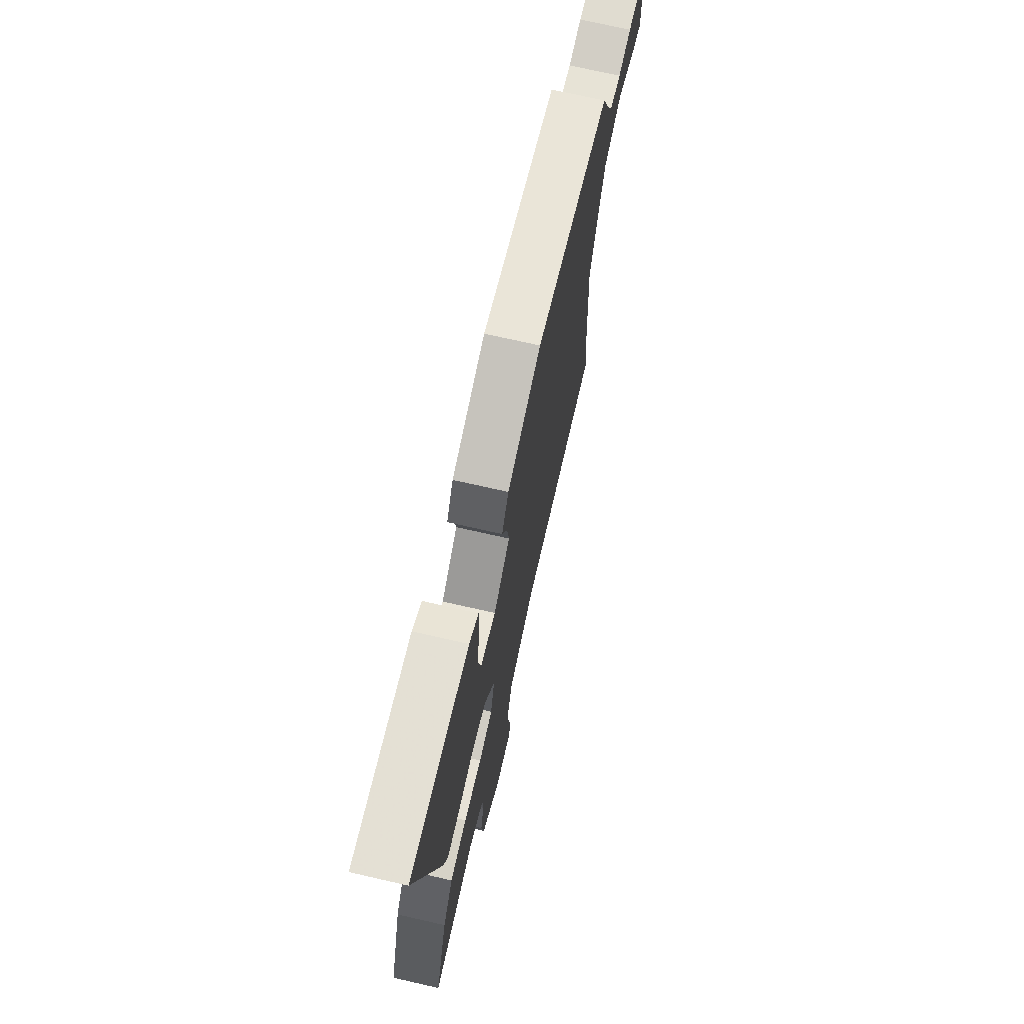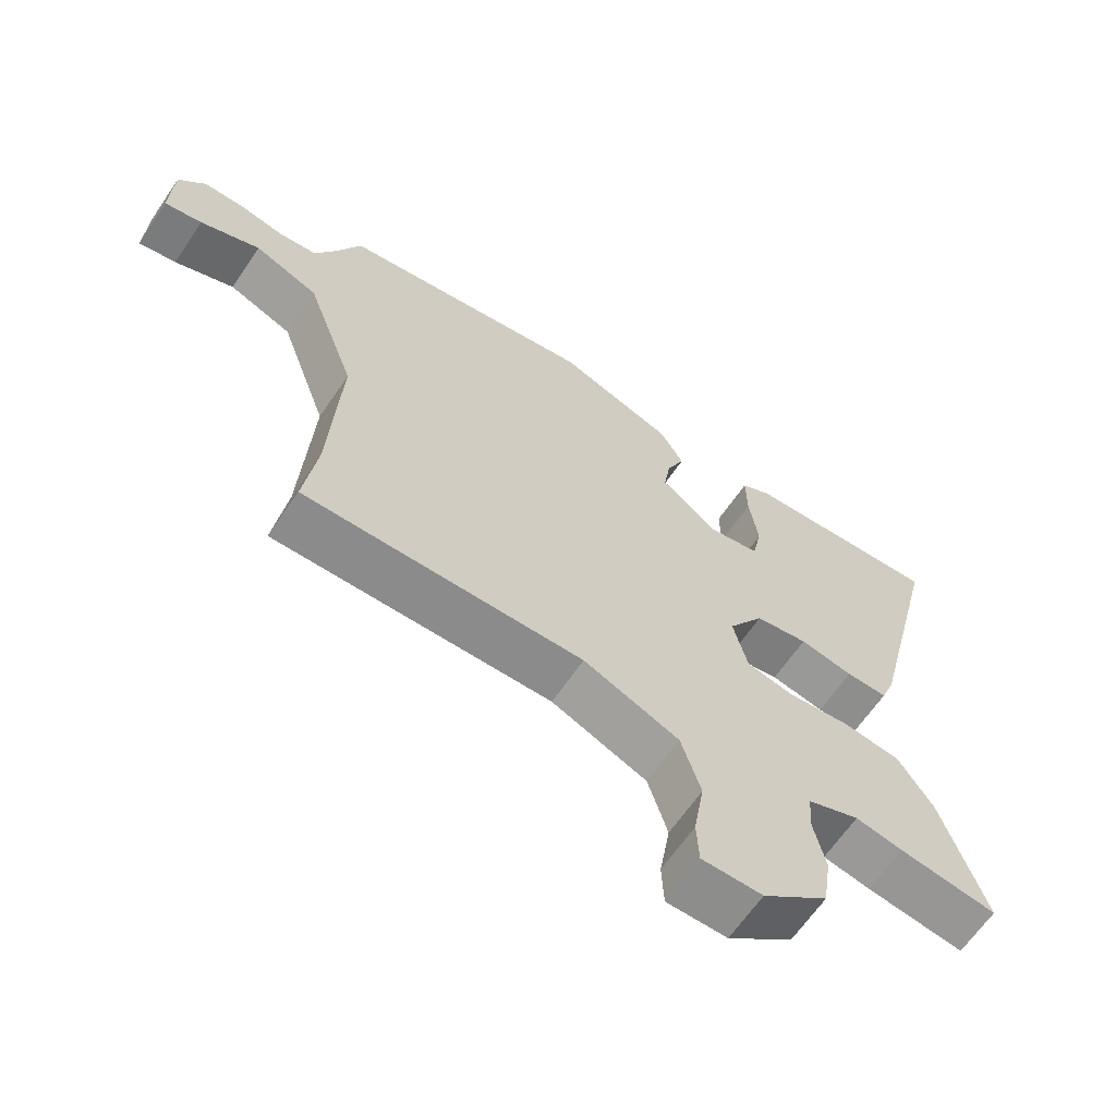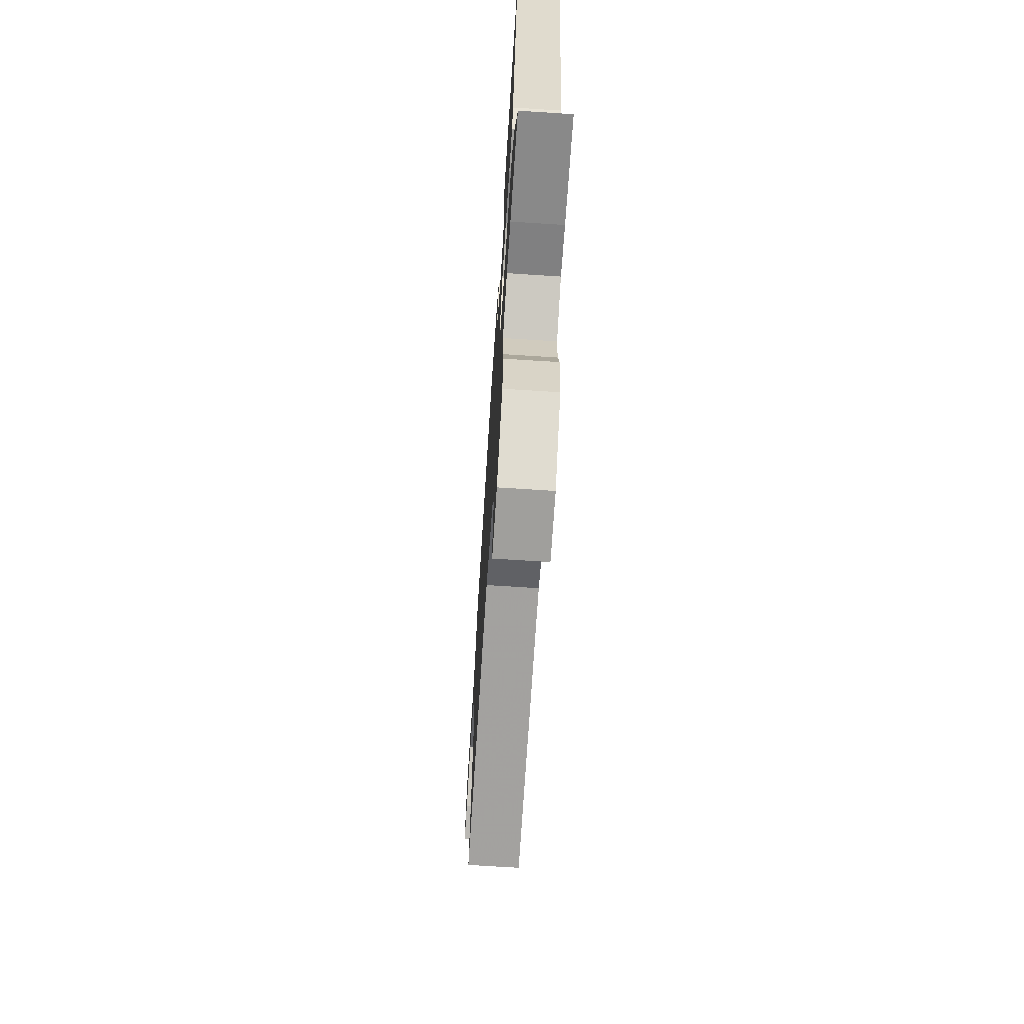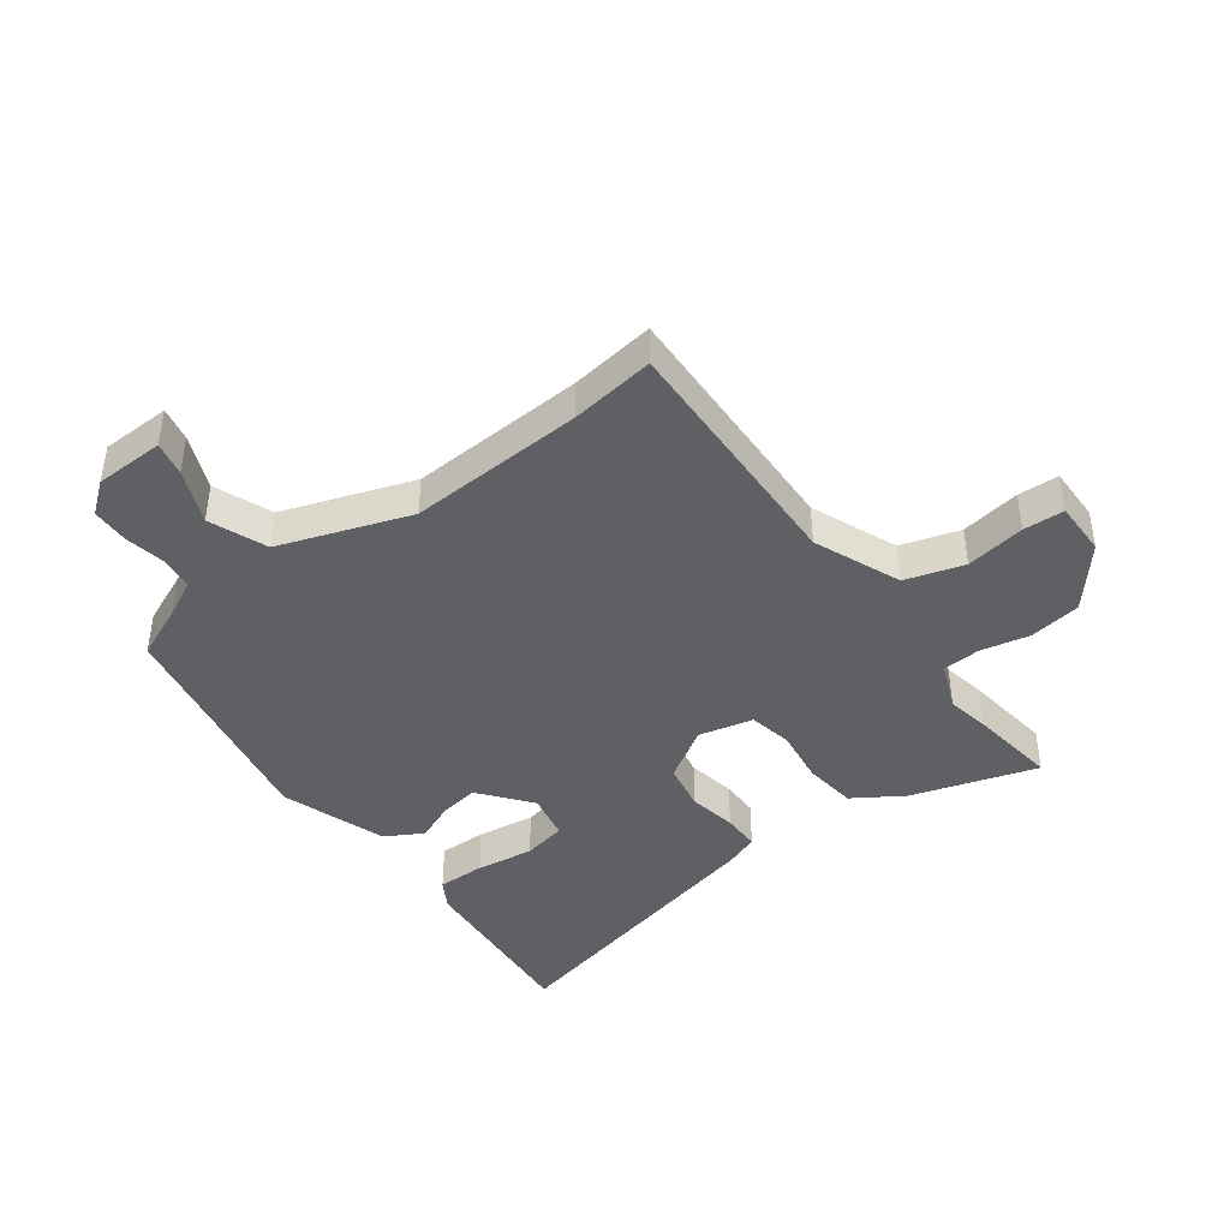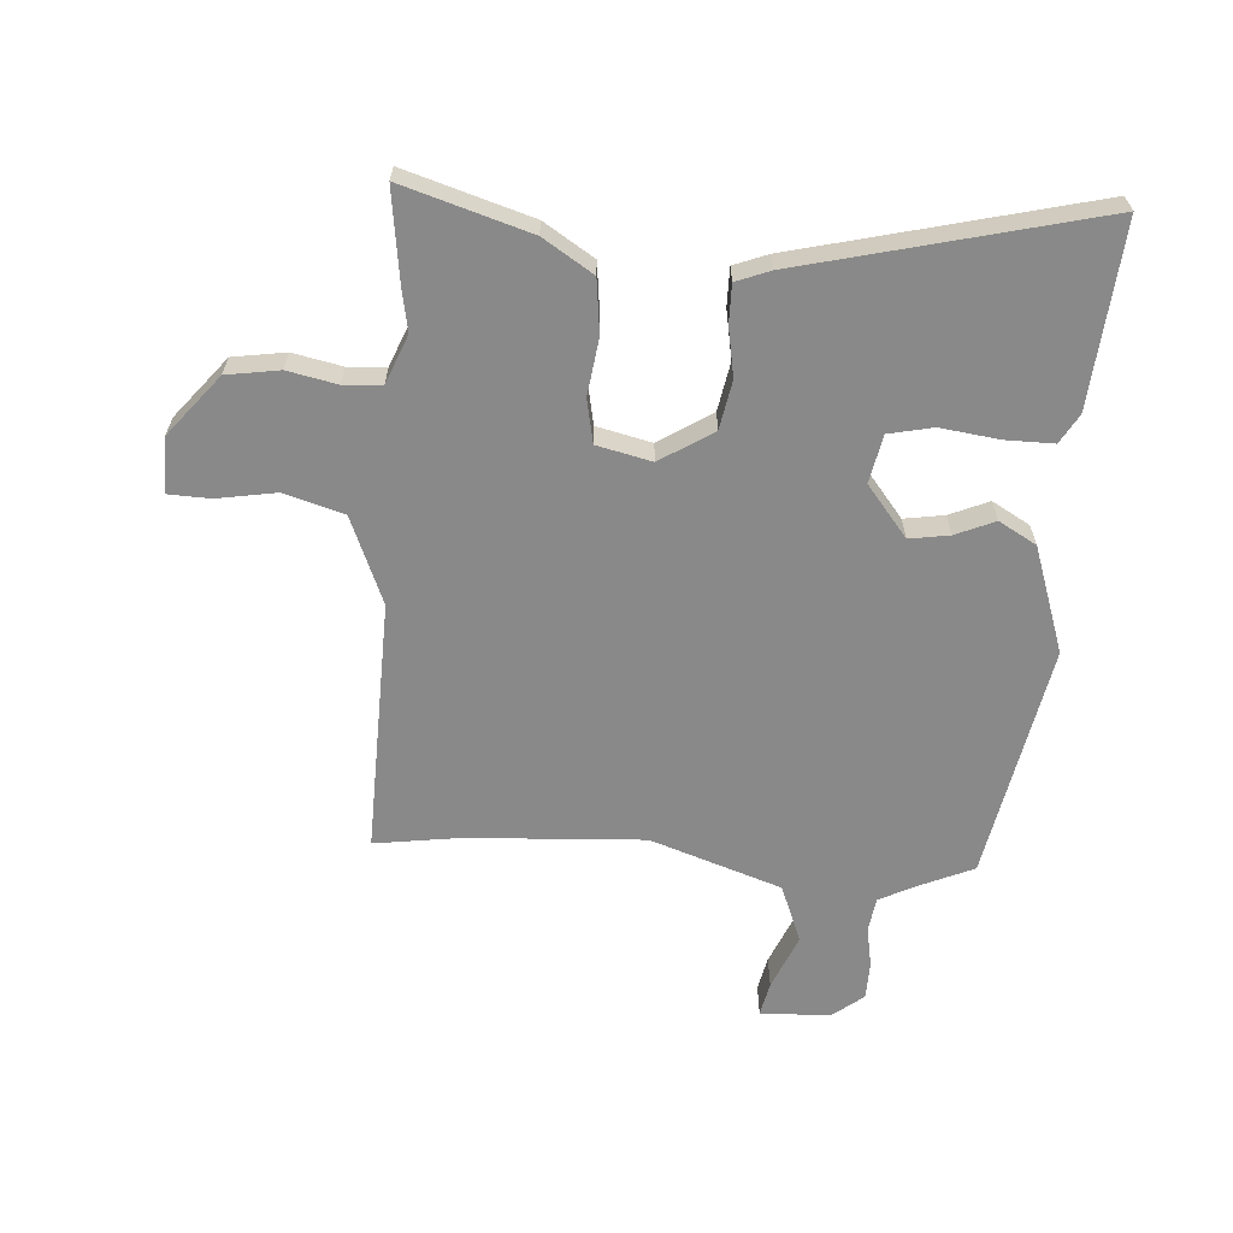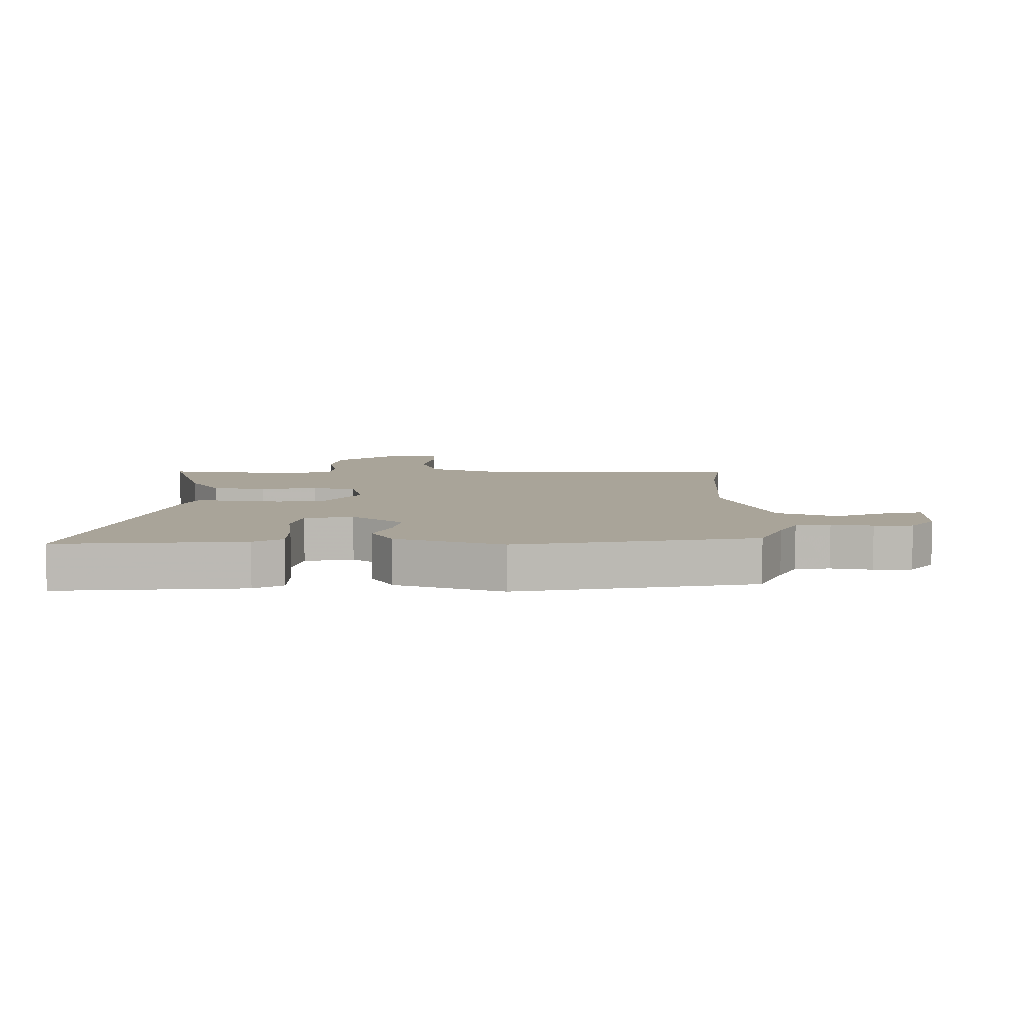
<metadata>
{"format":"obj","ext":"obj","renderer":"f3d","projection":"perspective","resolution":1024,"background":"white","views":[{"elev":71.4,"azim":-77.1,"up":"+Z"},{"elev":-64.8,"azim":145.7,"up":"+Z"},{"elev":-70.5,"azim":-93.7,"up":"+Z"},{"elev":-42.5,"azim":126.6,"up":"+Y"},{"elev":-63.1,"azim":-93.7,"up":"+Y"},{"elev":7.2,"azim":0.7,"up":"+Y"}]}
</metadata>
<code>
v -0.407 0.07 -0.488
v -0.553 0.07 -0.507
v -0.489 0.07 -0.301
v -0.437 0.07 -0.22
v -0.35 0.07 -0.21
v -0.257 0.07 -0.223
v -0.186 0.07 -0.209
v -0.165 0.07 -0.12
v -0.219 0.07 -0.034
v -0.298 0.07 -0.019
v -0.378 0.07 -0.033
v -0.44 0.07 -0.033
v -0.461 0.07 0.022
v -0.576 0.07 0.502
v -0.277 0.07 0.476
v -0.23 0.07 0.448
v -0.231 0.07 0.369
v -0.244 0.07 0.274
v -0.229 0.07 0.202
v -0.151 0.07 0.186
v -0.068 0.07 0.252
v -0.078 0.07 0.317
v -0.105 0.07 0.381
v -0.07 0.07 0.442
v 0.103 0.07 0.501
v 0.486 0.07 0.427
v 0.524 0.07 0.339
v 0.554 0.07 0.279
v 0.61 0.07 0.271
v 0.676 0.07 0.283
v 0.738 0.07 0.281
v 0.778 0.07 0.23
v 0.781 0.07 0.116
v 0.725 0.07 0.128
v 0.636 0.07 0.166
v 0.541 0.07 0.129
v 0.467 0.07 -0.084
v 0.482 0.07 -0.372
v 0.501 0.07 -0.511
v 0.088 0.07 -0.498
v -0.054 0.07 -0.556
v -0.083 0.07 -0.652
v -0.067 0.07 -0.75
v -0.07 0.07 -0.817
v -0.16 0.07 -0.816
v -0.258 0.07 -0.735
v -0.271 0.07 -0.649
v -0.254 0.07 -0.569
v -0.258 0.07 -0.507
v -0.336 0.07 -0.475
v -0.407 0 -0.488
v -0.553 0 -0.507
v -0.489 0 -0.301
v -0.437 0 -0.22
v -0.35 0 -0.21
v -0.257 0 -0.223
v -0.186 0 -0.209
v -0.165 0 -0.12
v -0.219 0 -0.034
v -0.298 0 -0.019
v -0.378 0 -0.033
v -0.44 0 -0.033
v -0.461 0 0.022
v -0.576 0 0.502
v -0.277 0 0.476
v -0.23 0 0.448
v -0.231 0 0.369
v -0.244 0 0.274
v -0.229 0 0.202
v -0.151 0 0.186
v -0.068 0 0.252
v -0.078 0 0.317
v -0.105 0 0.381
v -0.07 0 0.442
v 0.103 0 0.501
v 0.486 0 0.427
v 0.524 0 0.339
v 0.554 0 0.279
v 0.61 0 0.271
v 0.676 0 0.283
v 0.738 0 0.281
v 0.778 0 0.23
v 0.781 0 0.116
v 0.725 0 0.128
v 0.636 0 0.166
v 0.541 0 0.129
v 0.467 0 -0.084
v 0.482 0 -0.372
v 0.501 0 -0.511
v 0.088 0 -0.498
v -0.054 0 -0.556
v -0.083 0 -0.652
v -0.067 0 -0.75
v -0.07 0 -0.817
v -0.16 0 -0.816
v -0.258 0 -0.735
v -0.271 0 -0.649
v -0.254 0 -0.569
v -0.258 0 -0.507
v -0.336 0 -0.475
f 46 47 48
f 45 46 48
f 44 45 48
f 43 44 48
f 42 43 48
f 41 42 48 49
f 40 41 49 50
f 38 39 40 50
f 33 34 35
f 32 33 35
f 31 32 35
f 30 31 35
f 29 30 35
f 28 29 35 36
f 27 28 36 37
f 26 27 37
f 25 26 37
f 24 25 37
f 23 24 37
f 22 23 37
f 16 17 18
f 15 16 18
f 14 15 18
f 13 14 18
f 12 13 18
f 11 12 18
f 10 11 18
f 9 10 18 19
f 8 9 19 20
f 4 5 6
f 3 4 6
f 2 3 6
f 1 2 6
f 50 1 6
f 50 6 7
f 38 50 7
f 21 22 37 38
f 8 20 21 38
f 7 8 38
f 98 97 96
f 98 96 95
f 98 95 94
f 98 94 93
f 98 93 92
f 99 98 92 91
f 100 99 91 90
f 100 90 89 88
f 85 84 83
f 85 83 82
f 85 82 81
f 85 81 80
f 85 80 79
f 86 85 79 78
f 87 86 78 77
f 87 77 76
f 87 76 75
f 87 75 74
f 87 74 73
f 87 73 72
f 68 67 66
f 68 66 65
f 68 65 64
f 68 64 63
f 68 63 62
f 68 62 61
f 68 61 60
f 69 68 60 59
f 70 69 59 58
f 56 55 54
f 56 54 53
f 56 53 52
f 56 52 51
f 56 51 100
f 57 56 100
f 57 100 88
f 88 87 72 71
f 88 71 70 58
f 88 58 57
f 1 51 52 2
f 2 52 53 3
f 3 53 54 4
f 4 54 55 5
f 5 55 56 6
f 6 56 57 7
f 7 57 58 8
f 8 58 59 9
f 9 59 60 10
f 10 60 61 11
f 11 61 62 12
f 12 62 63 13
f 13 63 64 14
f 14 64 65 15
f 15 65 66 16
f 16 66 67 17
f 17 67 68 18
f 18 68 69 19
f 19 69 70 20
f 20 70 71 21
f 21 71 72 22
f 22 72 73 23
f 23 73 74 24
f 24 74 75 25
f 25 75 76 26
f 26 76 77 27
f 27 77 78 28
f 28 78 79 29
f 29 79 80 30
f 30 80 81 31
f 31 81 82 32
f 32 82 83 33
f 33 83 84 34
f 34 84 85 35
f 35 85 86 36
f 36 86 87 37
f 37 87 88 38
f 38 88 89 39
f 39 89 90 40
f 40 90 91 41
f 41 91 92 42
f 42 92 93 43
f 43 93 94 44
f 44 94 95 45
f 45 95 96 46
f 46 96 97 47
f 47 97 98 48
f 48 98 99 49
f 49 99 100 50
f 50 100 51 1

</code>
